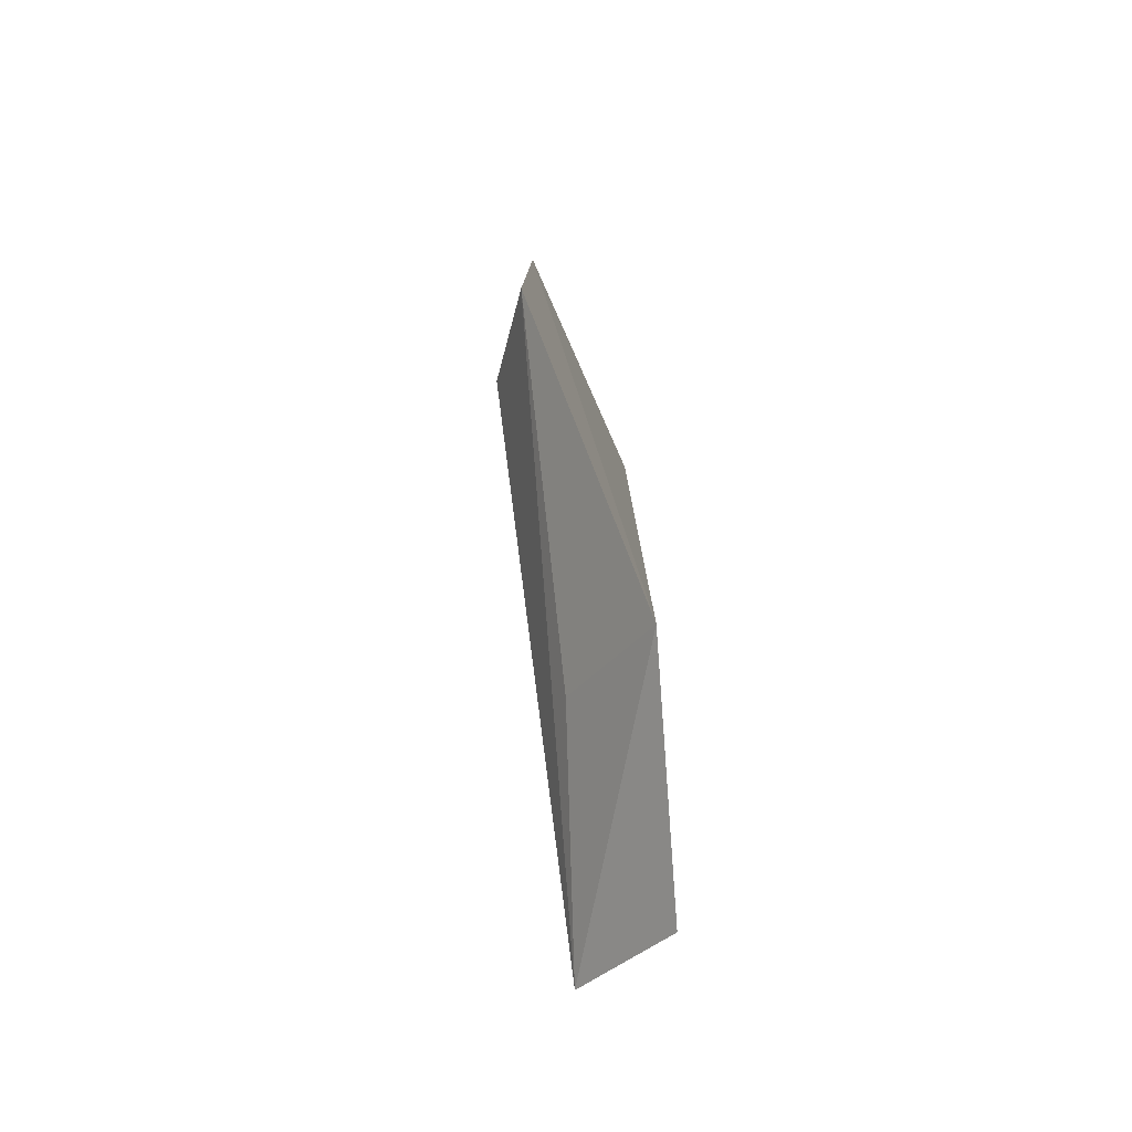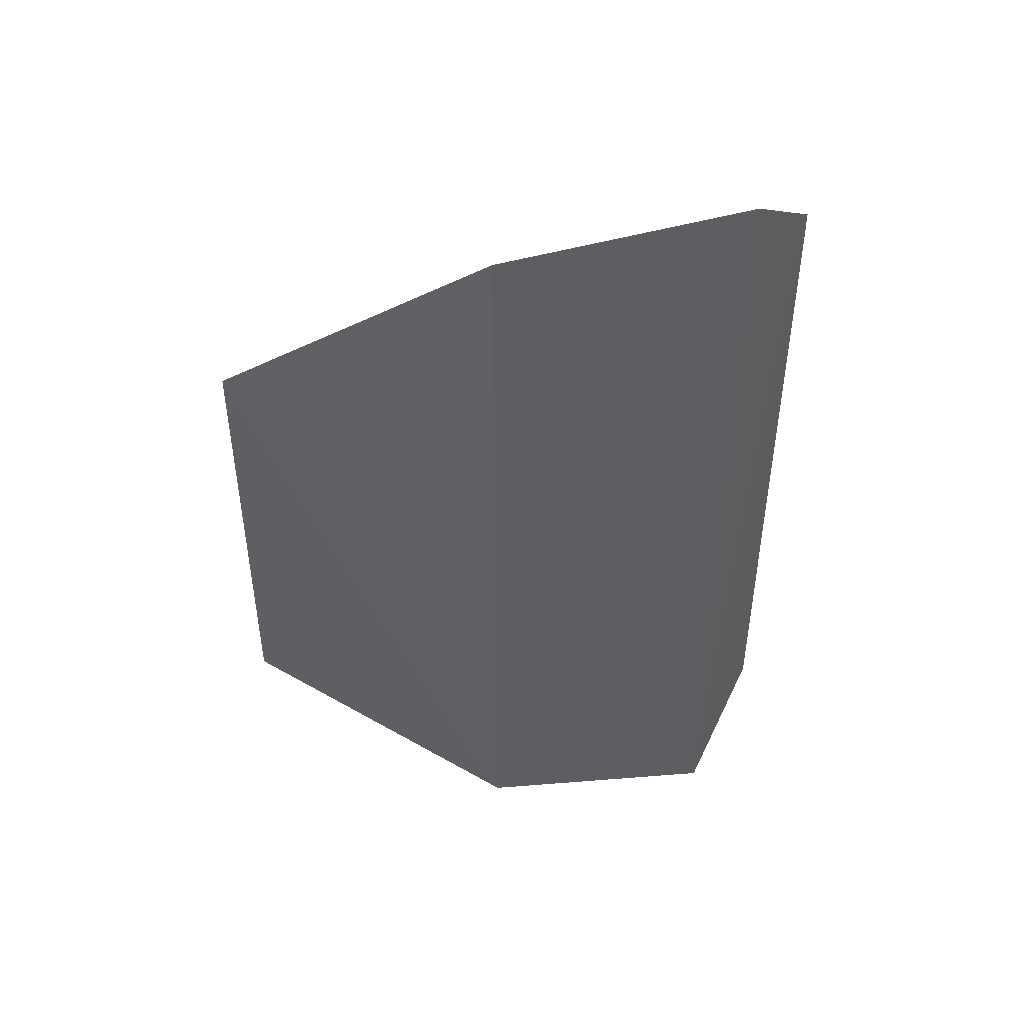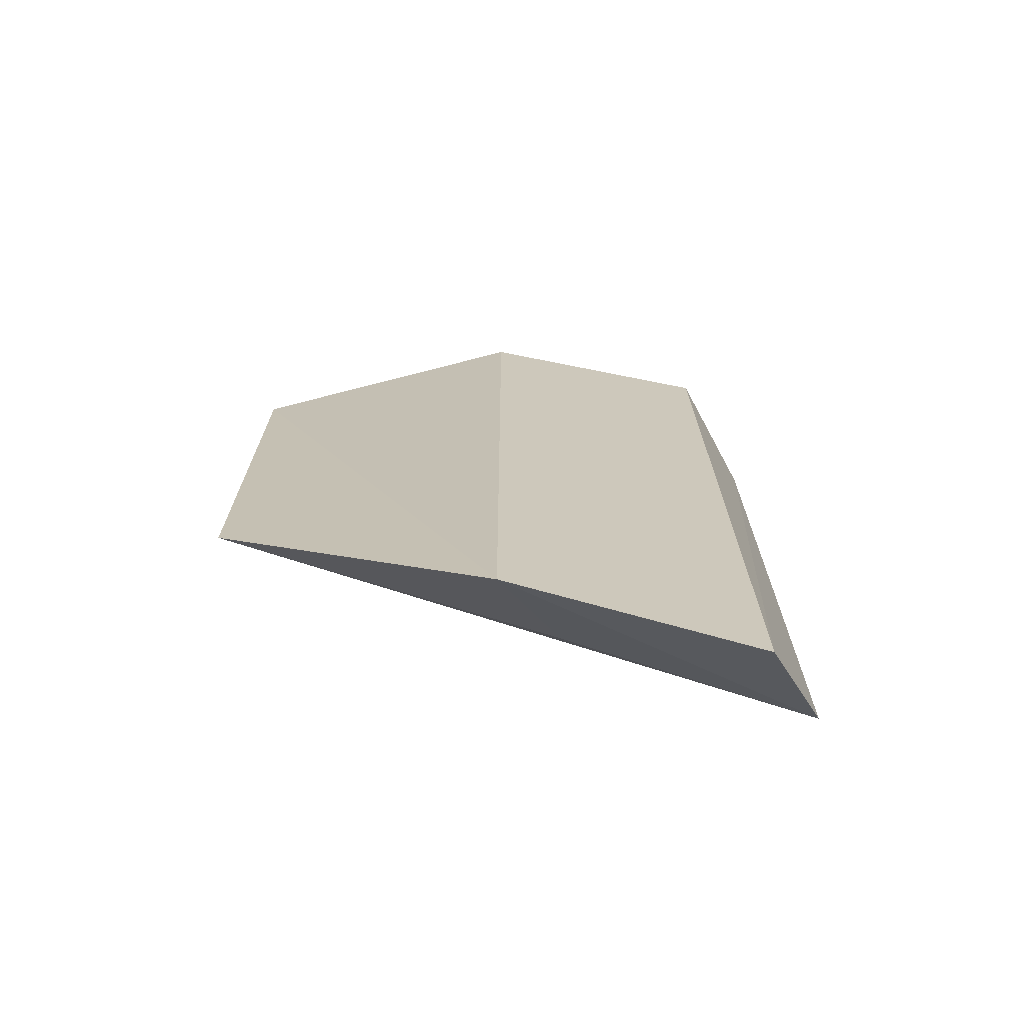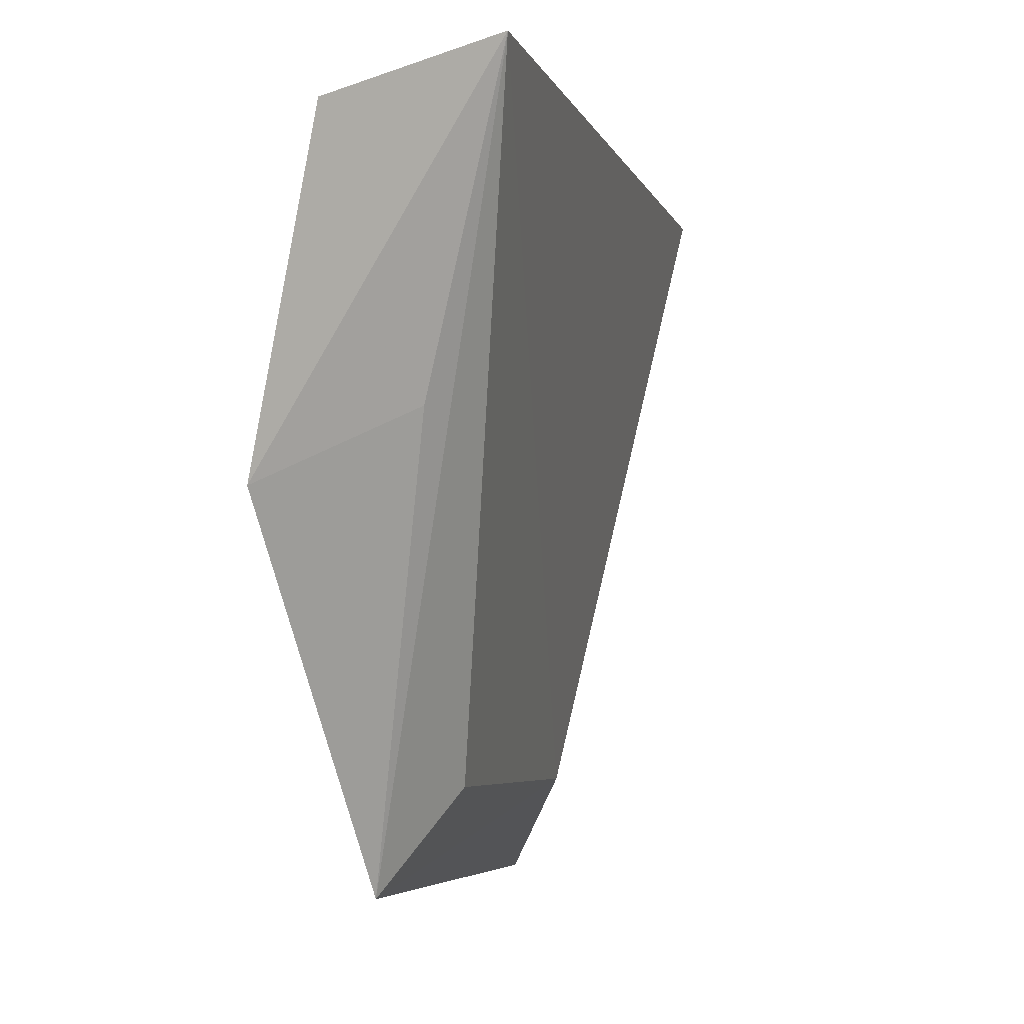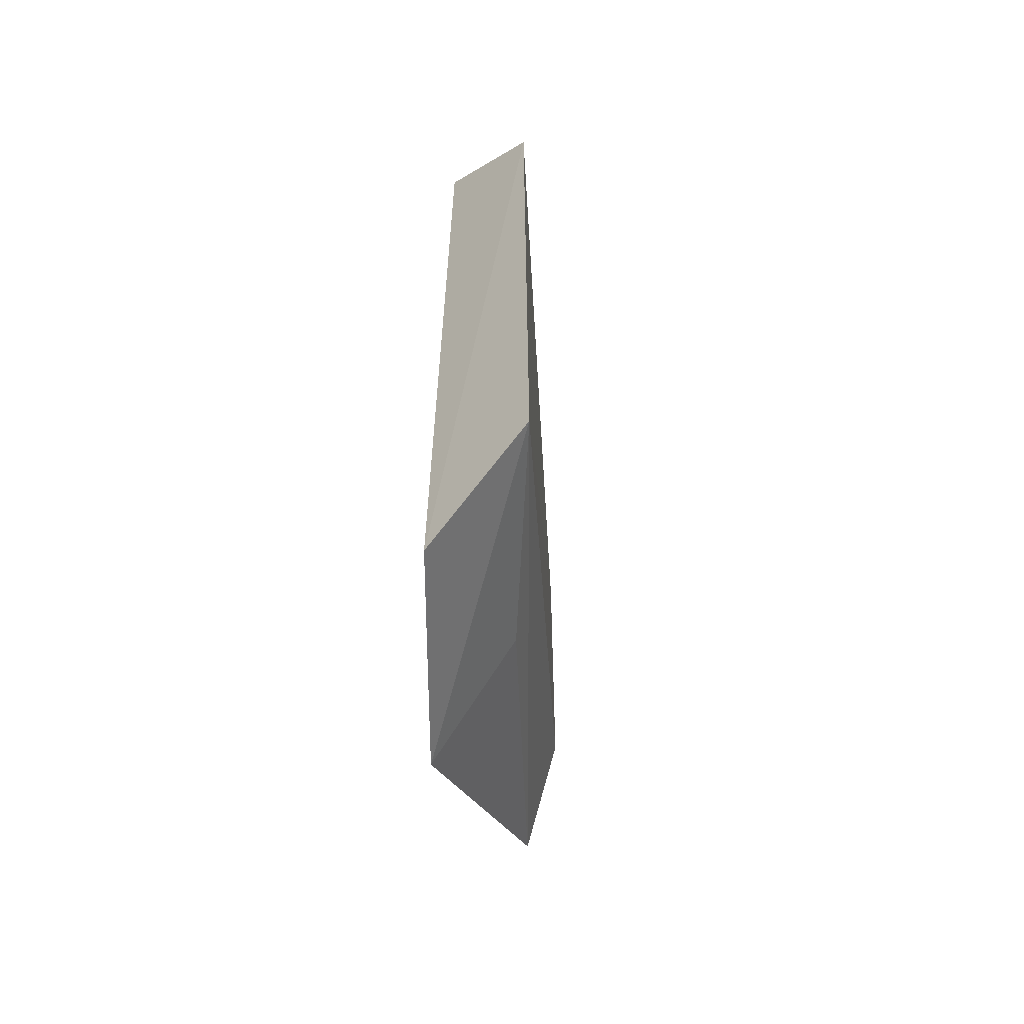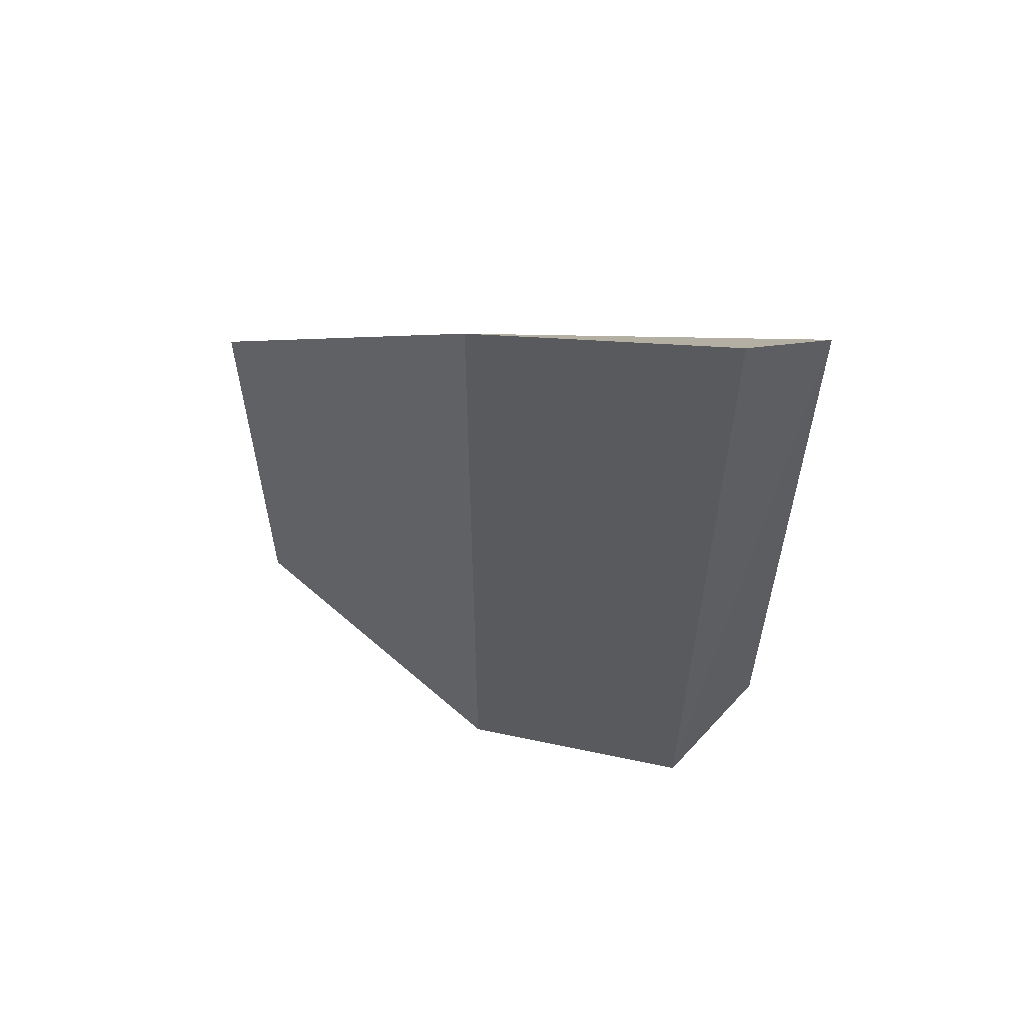
<metadata>
{"format":"obj","ext":"obj","renderer":"f3d","projection":"perspective","resolution":1024,"background":"white","views":[{"elev":-78.3,"azim":-163.1,"up":"+Y"},{"elev":45.8,"azim":-87.3,"up":"+Y"},{"elev":-70.6,"azim":-90.4,"up":"+Y"},{"elev":-4.7,"azim":13.2,"up":"+Z"},{"elev":-59.4,"azim":12.6,"up":"+Y"},{"elev":57.6,"azim":-67.9,"up":"+Y"}]}
</metadata>
<code>
v 0.0953 -0.02522 0.267
v 0.1013 -0.02043 0.2703
v 0.1012 0.02041 0.2704
v 0.09543 0.02499 0.2669
v 0.09397 -0.01261 0.237
v 0.0921 -0.02352 0.2529
v 0.0968 0.0089 0.2414
v 0.09752 -0.01845 0.2563
v 0.09224 0.02319 0.2528
v 0.09676 -0.008999 0.2414
v 0.09381 0.01291 0.237
v 0.09778 0.01797 0.2563
f 1 2 3
f 1 3 4
f 6 2 1
f 6 1 4
f 7 3 2
f 8 6 5
f 8 5 2
f 8 2 6
f 9 6 4
f 9 4 3
f 10 7 2
f 10 2 5
f 10 5 7
f 11 5 6
f 11 6 9
f 11 7 5
f 11 3 7
f 12 11 9
f 12 9 3
f 12 3 11

</code>
